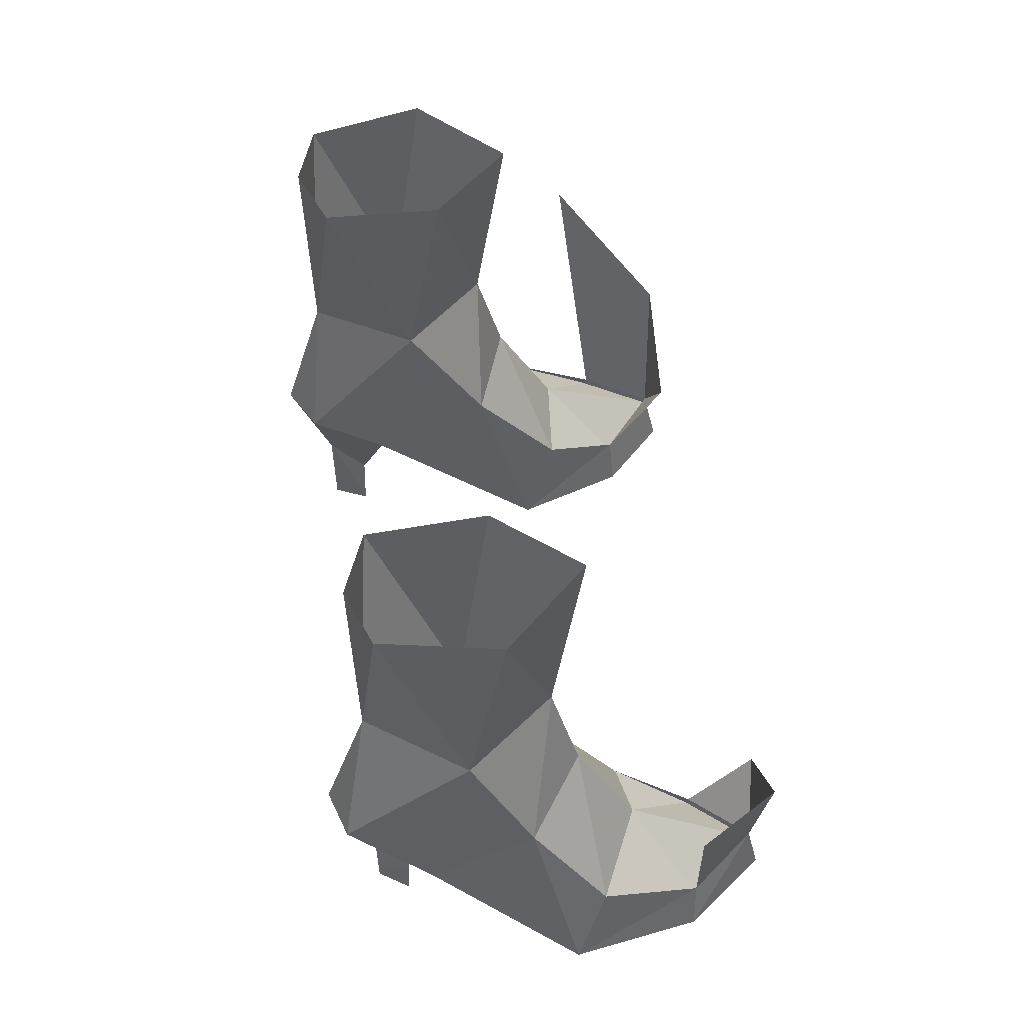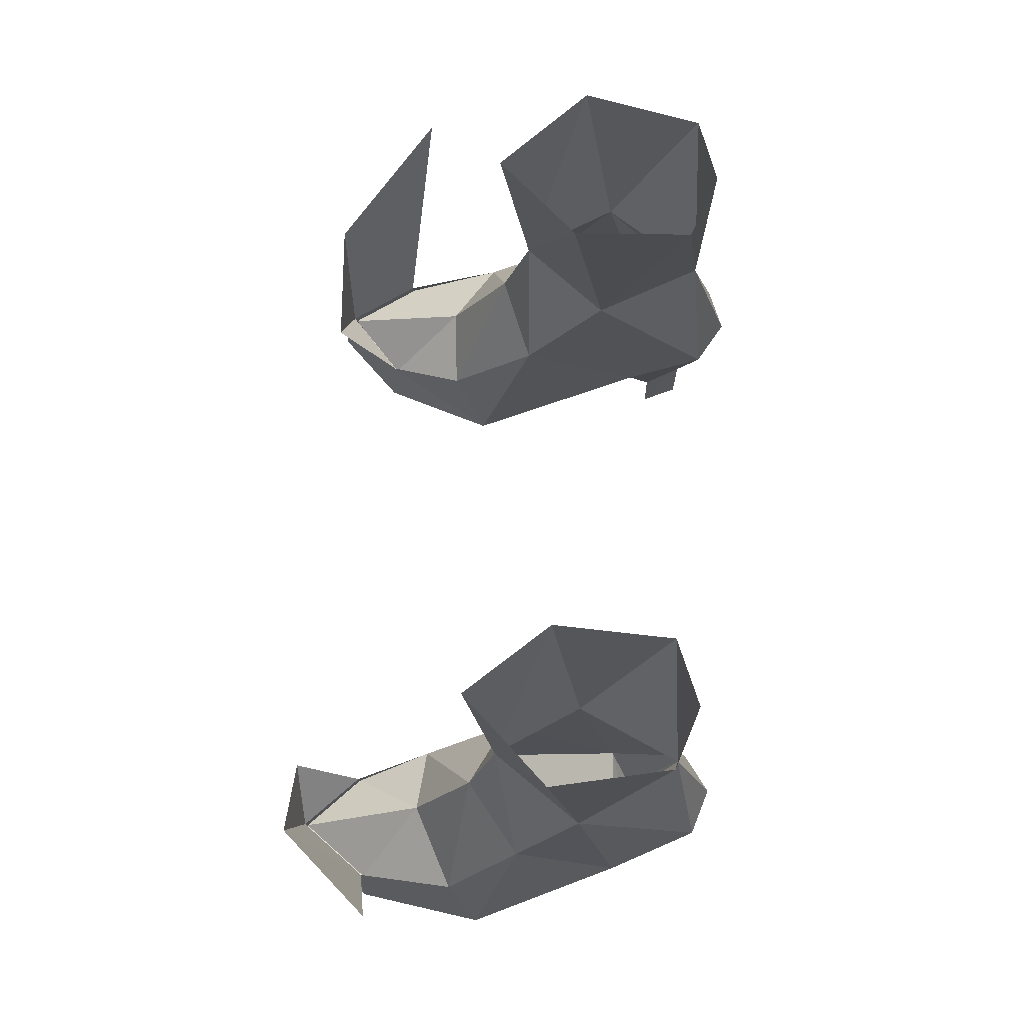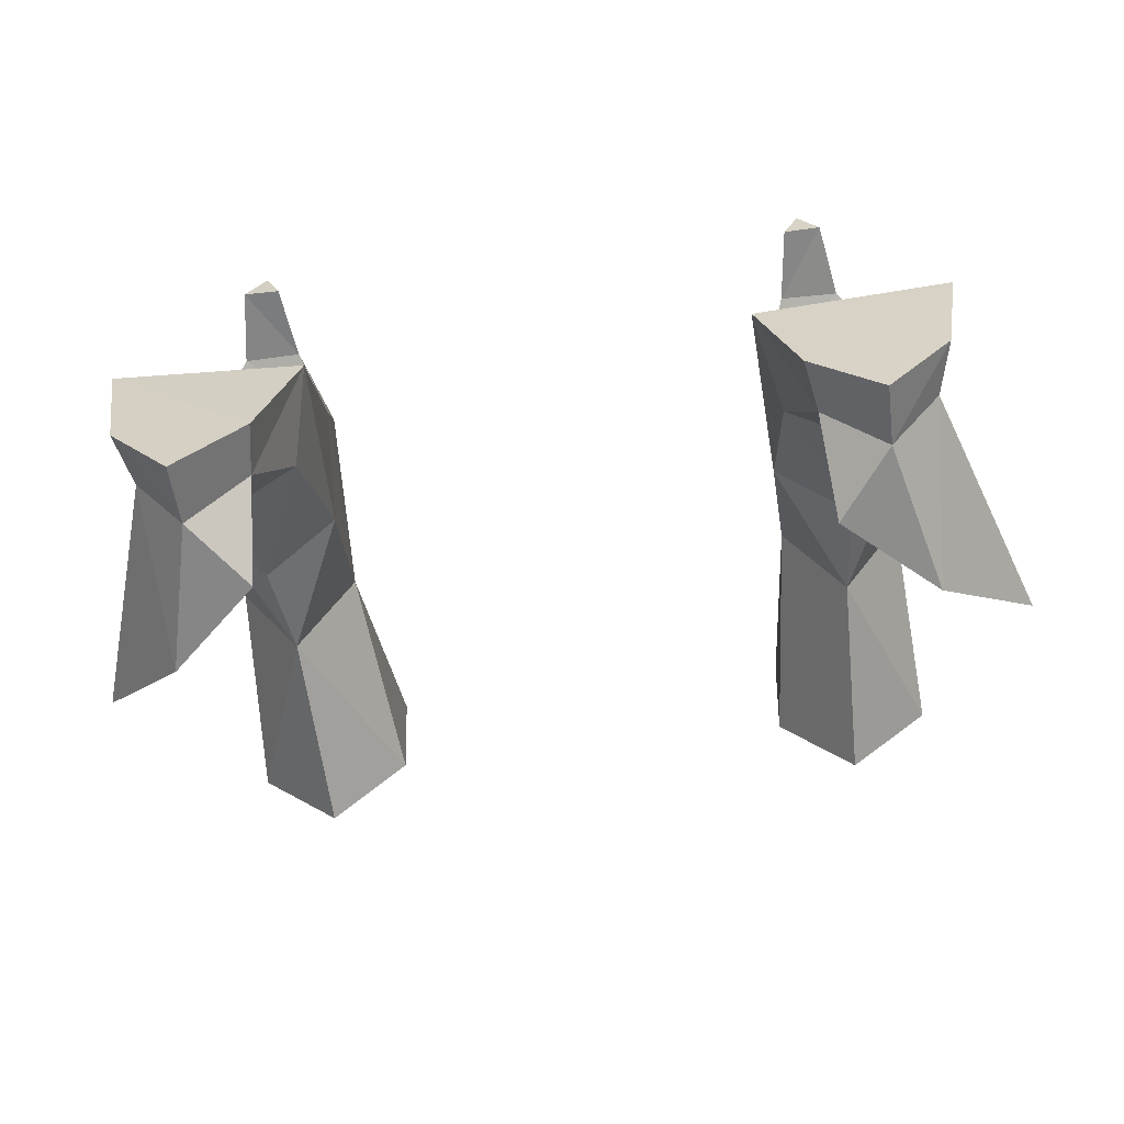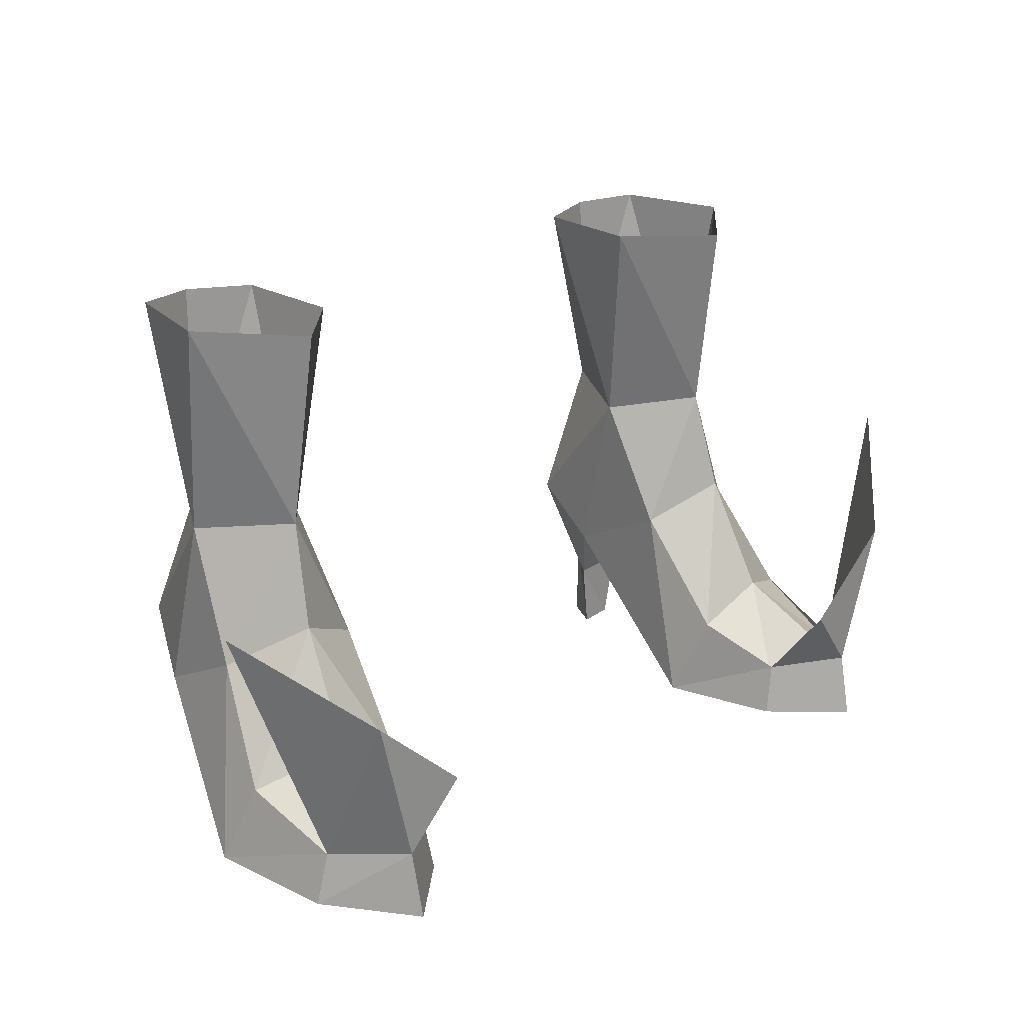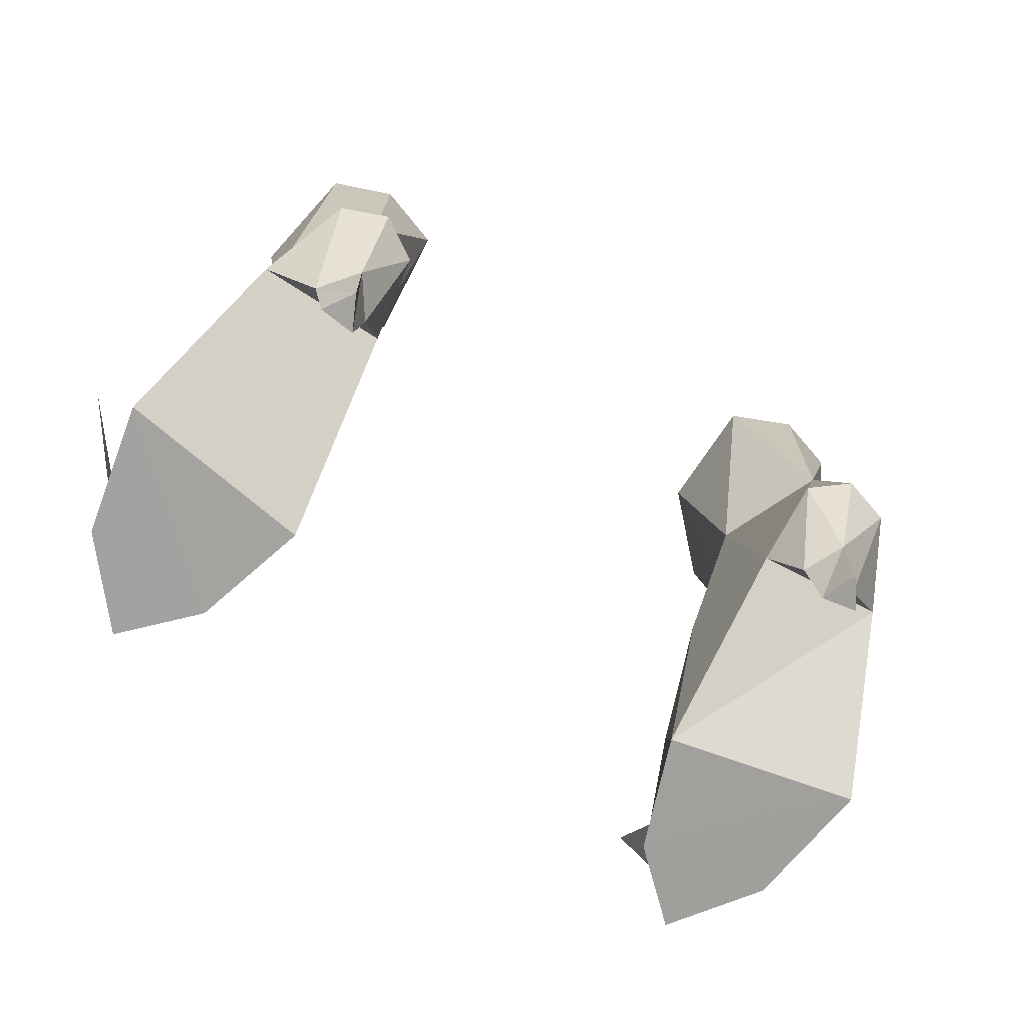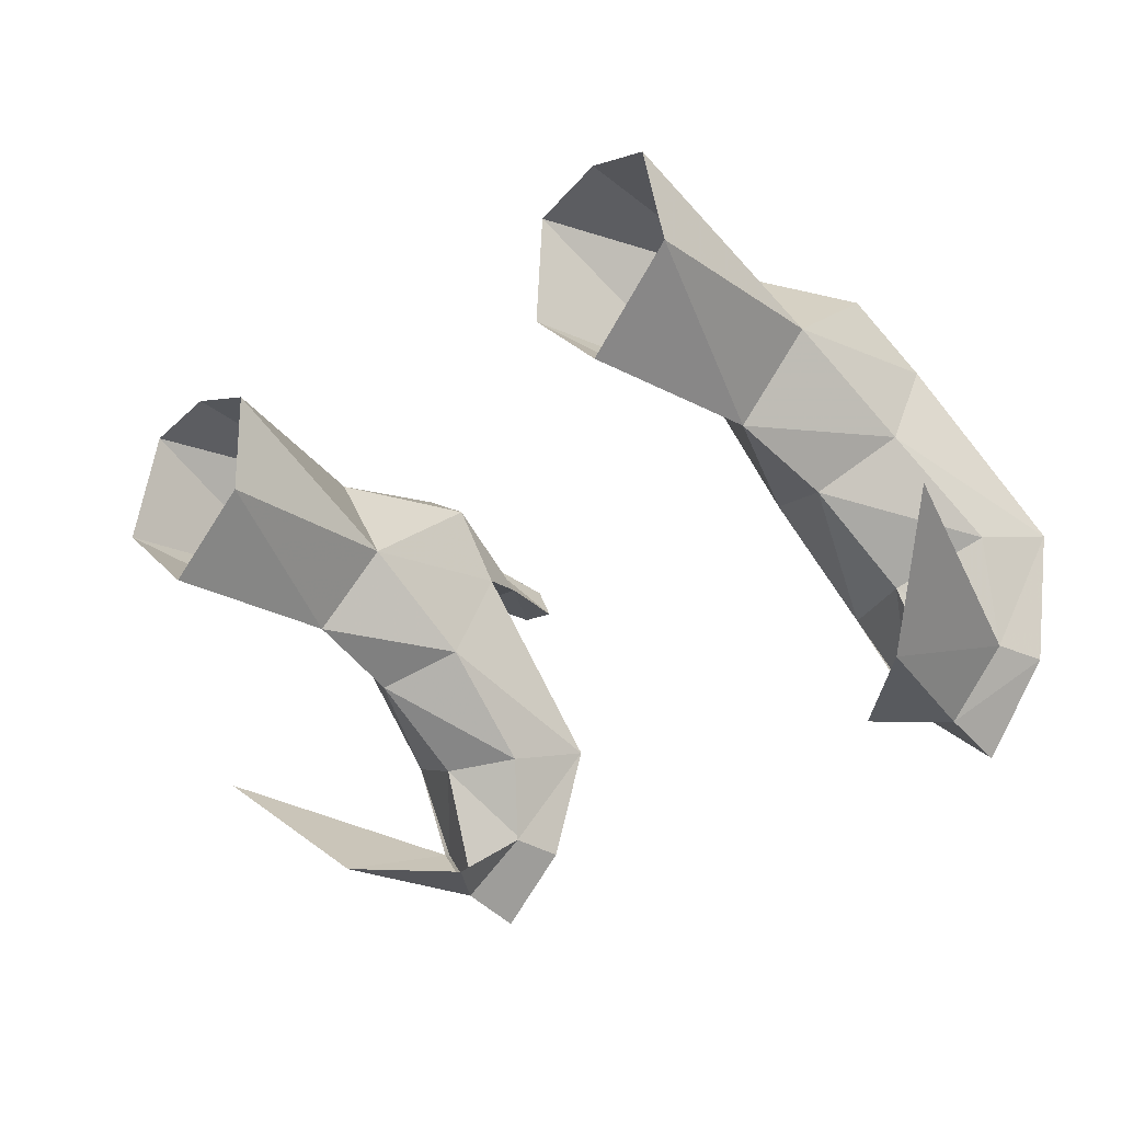
<metadata>
{"format":"obj","ext":"obj","renderer":"f3d","projection":"perspective","resolution":1024,"background":"white","views":[{"elev":51.7,"azim":-97.9,"up":"+Z"},{"elev":69.8,"azim":93.6,"up":"+Z"},{"elev":-60.5,"azim":-172.9,"up":"+Y"},{"elev":22.7,"azim":-41.3,"up":"+Z"},{"elev":-72.0,"azim":149.7,"up":"+Z"},{"elev":-31.2,"azim":42.0,"up":"+Y"}]}
</metadata>
<code>
g priest_shoe_female_49510
v 7.51 -0.8394 8.704
v 7.74 -1.57 6.013
v 9.44 -0.1438 4.938
v 9.156 1.491 8.288
v 6.547 -5.168 -0.0953
v 6.794 -5.078 1.304
v 5.551 -2.155 -0.1132
v 10.02 -2.082 2.212
v 7.93 -3.149 3.112
v 8.328 -6.506 1.661
v 10.02 -4.704 0.01533
v 9.687 -4.741 1.384
v 10.59 -1.284 0.03274
v 9.406 2.61 3.513
v 8.468 4.783 4.613
v 7.338 4.055 8.353
v 6.239 4.503 4.54
v 6.02 2.483 3.4
v 5.983 1.369 8.131
v 5.822 -0.703 5.03
v 8.298 -6.884 -0.03961
v 6.094 -3.012 2.2
v 6.593 3.076 1.813
v 6.819 3.114 -0.06657
v 7.763 3.24 -0.03455
v 8.083 3.183 1.885
v 7.263 4.063 2.213
v 8.468 4.783 4.613
v 8.083 3.183 1.885
v 6.819 3.114 -0.06657
v 6.593 3.076 1.813
v 7.224 4.028 -0.05289
v 9.406 2.61 3.513
v 6.02 2.483 3.4
v 7.763 3.24 -0.03455
v 6.239 4.503 4.54
v 5.415 0.4677 13.86
v 5.567 3.543 13.83
v 8.877 3.623 13.97
v 9.511 0.5772 14.04
v 7.325 -1.632 13.98
v 9.406 2.61 3.513
v 10.59 -1.284 0.03274
v 5.551 -2.155 -0.1132
v 6.02 2.483 3.4
v 10.02 -4.704 0.01533
v 6.547 -5.168 -0.0953
v 7.268 4.181 13.89
v 7.763 3.24 -0.03455
v 6.819 3.114 -0.06657
v 7.224 4.028 -0.05289
v 7.283 5.172 4.814
v 7.283 5.172 4.814
v 8.298 -6.884 -0.03961
v 9.687 -4.741 1.384
v 9.319 -6.637 5.613
v 8.328 -6.506 1.661
v 6.969 -6.71 3.444
v 8.328 -6.506 1.661
v 8.328 -6.506 1.661
v 6.794 -5.078 1.304
v 9.687 -4.741 1.384
v 11.9 -4.036 7.915
v 9.406 2.61 3.513
v 6.02 2.483 3.4
v 6.793 -5.018 1.139
v 9.685 -4.681 1.218
v 8.327 -6.447 1.495
v -7.52 -0.8394 8.704
v -9.45 -0.1438 4.938
v -7.75 -1.57 6.013
v -9.167 1.491 8.288
v -6.558 -5.168 -0.0953
v -5.561 -2.155 -0.1132
v -6.805 -5.078 1.304
v -10.03 -2.082 2.212
v -7.94 -3.149 3.112
v -8.338 -6.506 1.661
v -9.697 -4.741 1.384
v -10.03 -4.704 0.01533
v -10.6 -1.284 0.03273
v -9.417 2.61 3.513
v -8.478 4.783 4.613
v -7.348 4.055 8.353
v -6.25 4.503 4.54
v -5.993 1.369 8.131
v -6.03 2.483 3.4
v -5.833 -0.703 5.03
v -8.308 -6.884 -0.03961
v -6.104 -3.012 2.2
v -6.603 3.076 1.813
v -7.773 3.24 -0.03455
v -6.83 3.114 -0.06657
v -8.093 3.183 1.885
v -7.273 4.063 2.213
v -8.093 3.183 1.885
v -8.478 4.783 4.613
v -6.83 3.114 -0.06657
v -6.603 3.076 1.813
v -7.234 4.028 -0.05289
v -6.03 2.483 3.4
v -9.417 2.61 3.513
v -7.773 3.24 -0.03455
v -6.25 4.503 4.54
v -5.578 3.543 13.83
v -5.426 0.4677 13.86
v -8.887 3.623 13.97
v -9.521 0.5771 14.04
v -7.335 -1.632 13.98
v -9.417 2.61 3.513
v -5.561 -2.155 -0.1132
v -10.6 -1.284 0.03273
v -6.03 2.483 3.4
v -6.558 -5.168 -0.0953
v -10.03 -4.704 0.01533
v -7.278 4.181 13.89
v -7.773 3.24 -0.03455
v -7.234 4.028 -0.05289
v -6.83 3.114 -0.06657
v -7.293 5.172 4.814
v -7.293 5.172 4.814
v -8.308 -6.884 -0.03961
v -9.697 -4.741 1.384
v -8.338 -6.506 1.661
v -9.329 -6.637 5.613
v -6.979 -6.71 3.444
v -8.338 -6.506 1.661
v -8.338 -6.506 1.661
v -6.805 -5.078 1.304
v -9.697 -4.741 1.384
v -11.91 -4.036 7.915
v -9.417 2.61 3.513
v -6.03 2.483 3.4
v -6.803 -5.018 1.139
v -9.695 -4.681 1.218
v -8.337 -6.447 1.495
f 1 2 3
f 3 4 1
f 5 6 7
f 8 3 2
f 2 9 8
f 10 11 12
f 13 14 3
f 3 8 13
f 15 16 4
f 4 14 15
f 17 18 19
f 19 16 17
f 1 19 20
f 20 2 1
f 10 5 21
f 12 13 8
f 22 9 2
f 2 20 22
f 7 22 20
f 20 18 7
f 23 24 25
f 25 26 23
f 27 28 29
f 30 31 27
f 27 32 30
f 26 33 34
f 34 23 26
f 29 35 32
f 32 27 29
f 27 31 36
f 19 37 38
f 38 16 19
f 39 40 4
f 4 16 39
f 40 41 1
f 1 4 40
f 1 41 37
f 37 19 1
f 42 43 44
f 44 45 42
f 43 46 47
f 47 44 43
f 48 39 16
f 49 50 51
f 16 15 52
f 20 19 18
f 4 3 14
f 27 53 28
f 53 27 36
f 16 38 48
f 52 17 16
f 47 46 54
f 55 56 57
f 58 59 56
f 60 58 61
f 62 63 56
f 28 64 29
f 31 65 36
f 66 9 22
f 9 67 8
f 66 68 9
f 9 68 67
f 6 22 7
f 12 11 13
f 10 21 11
f 10 6 5
f 69 70 71
f 70 69 72
f 73 74 75
f 76 71 70
f 71 76 77
f 78 79 80
f 81 70 82
f 70 81 76
f 83 72 84
f 72 83 82
f 85 86 87
f 86 85 84
f 69 88 86
f 88 69 71
f 78 89 73
f 79 76 81
f 90 71 77
f 71 90 88
f 74 88 90
f 88 74 87
f 91 92 93
f 92 91 94
f 95 96 97
f 98 95 99
f 95 98 100
f 94 101 102
f 101 94 91
f 96 100 103
f 100 96 95
f 95 104 99
f 86 105 106
f 105 86 84
f 107 72 108
f 72 107 84
f 108 69 109
f 69 108 72
f 69 106 109
f 106 69 86
f 110 111 112
f 111 110 113
f 112 114 115
f 114 112 111
f 116 84 107
f 117 118 119
f 84 120 83
f 88 87 86
f 72 82 70
f 95 97 121
f 121 104 95
f 84 116 105
f 120 84 85
f 114 122 115
f 123 124 125
f 126 125 127
f 128 129 126
f 130 125 131
f 97 96 132
f 99 104 133
f 134 90 77
f 77 76 135
f 134 77 136
f 77 135 136
f 75 74 90
f 79 81 80
f 78 80 89
f 78 73 75

</code>
